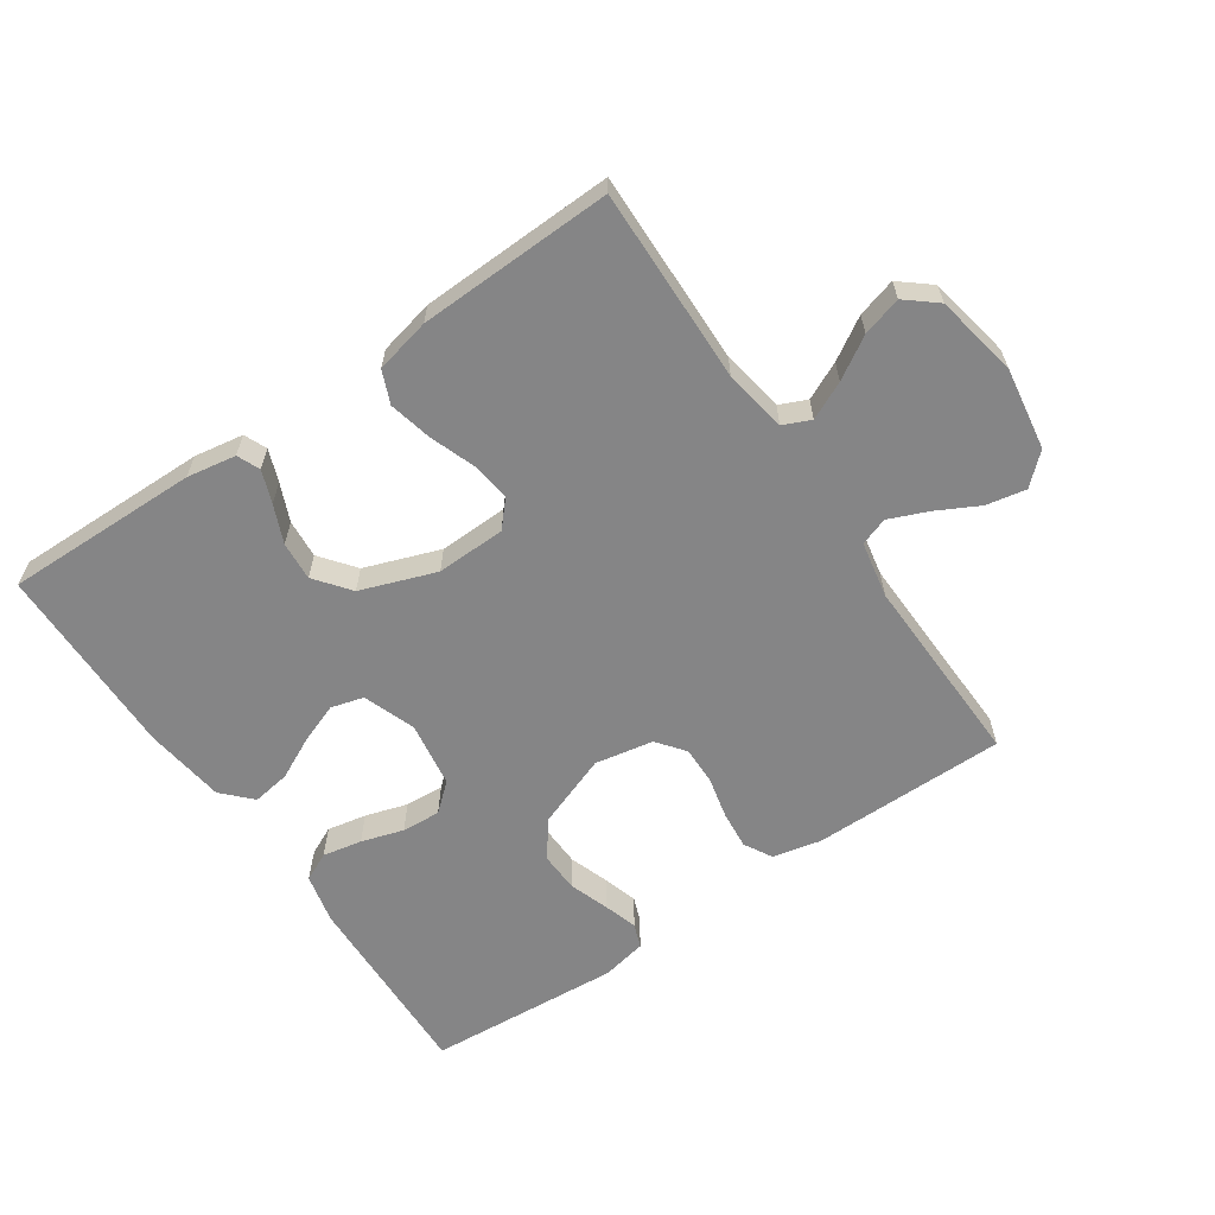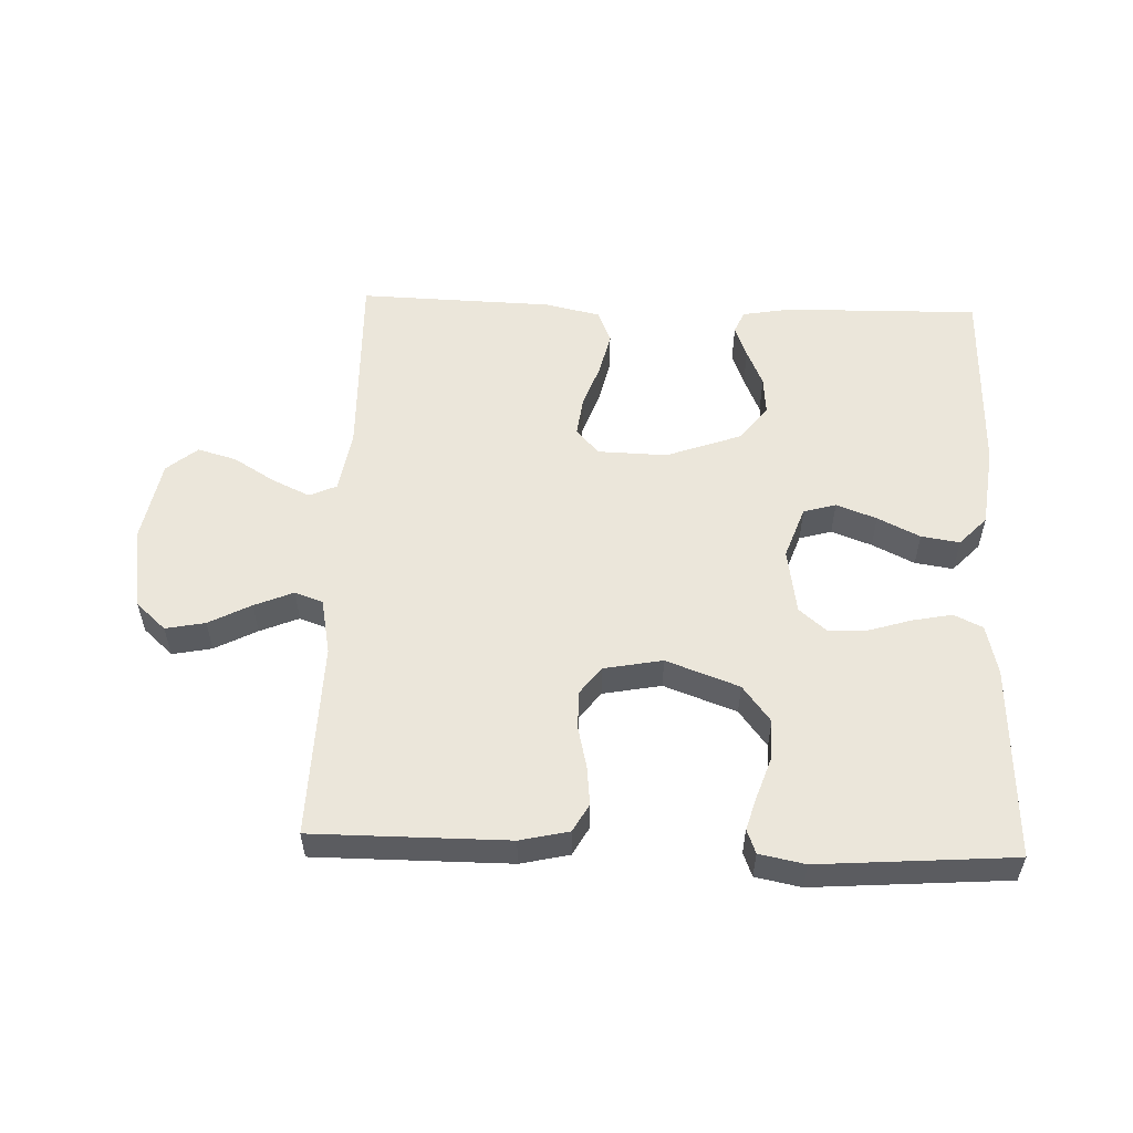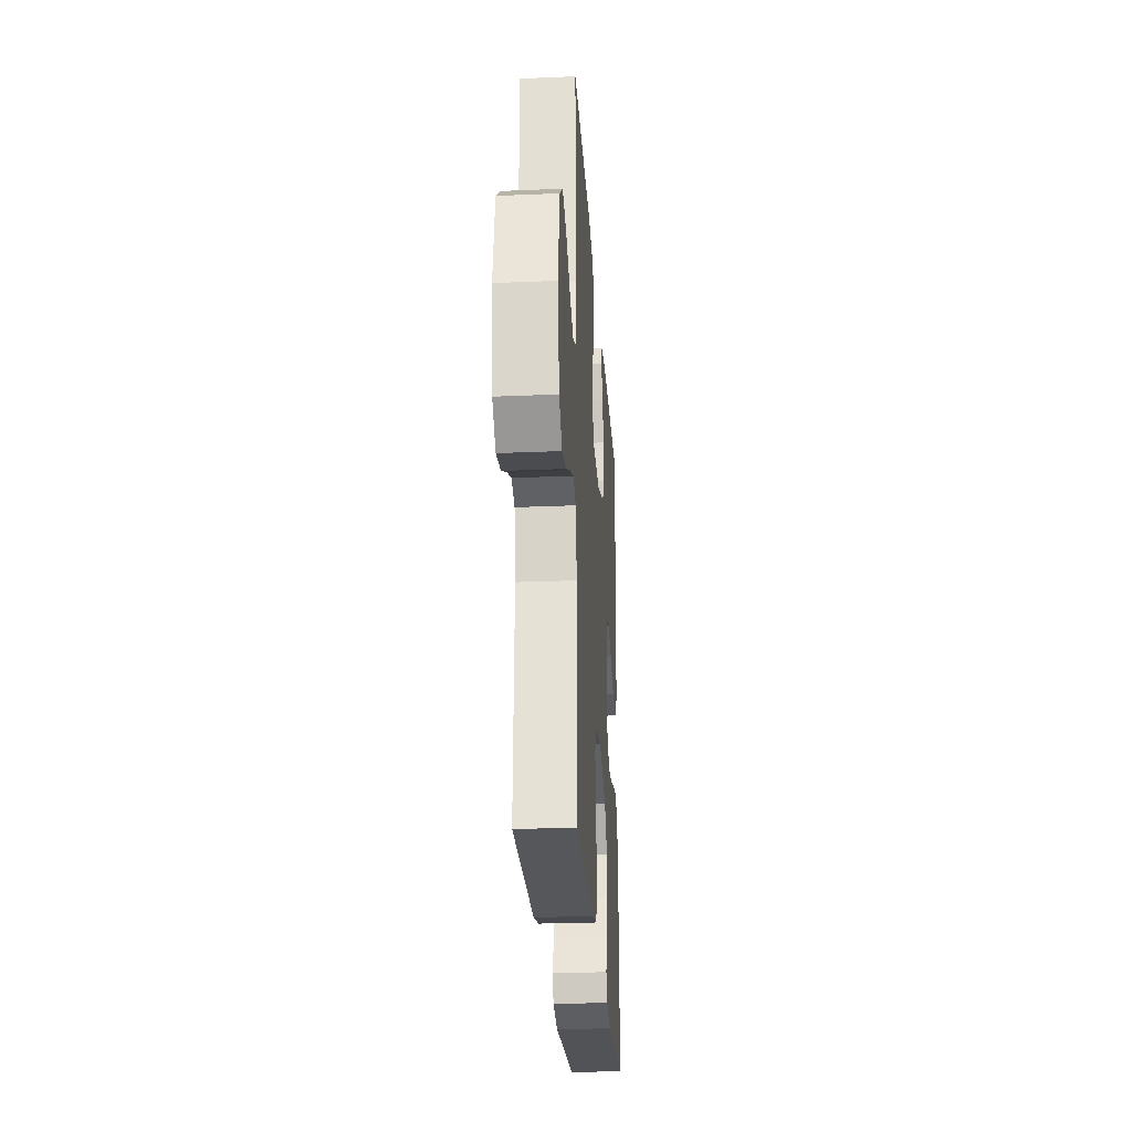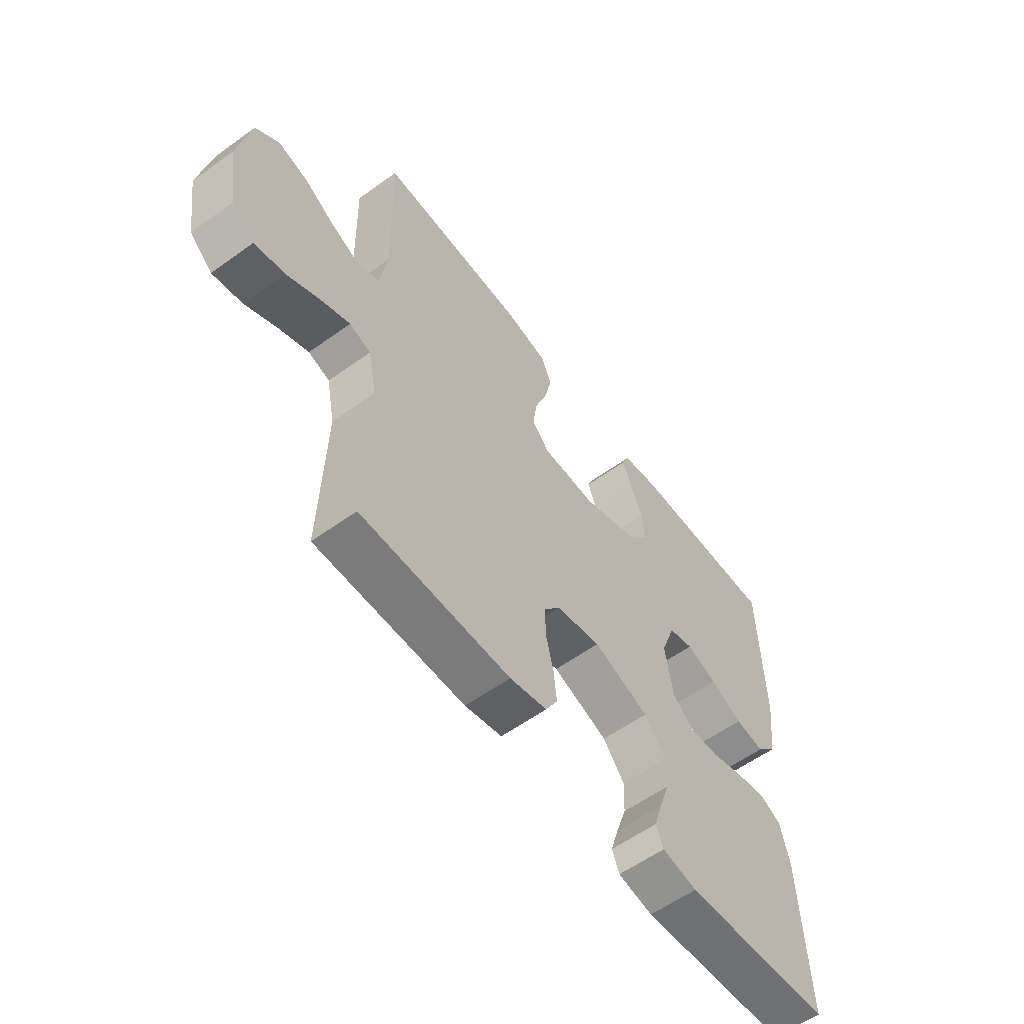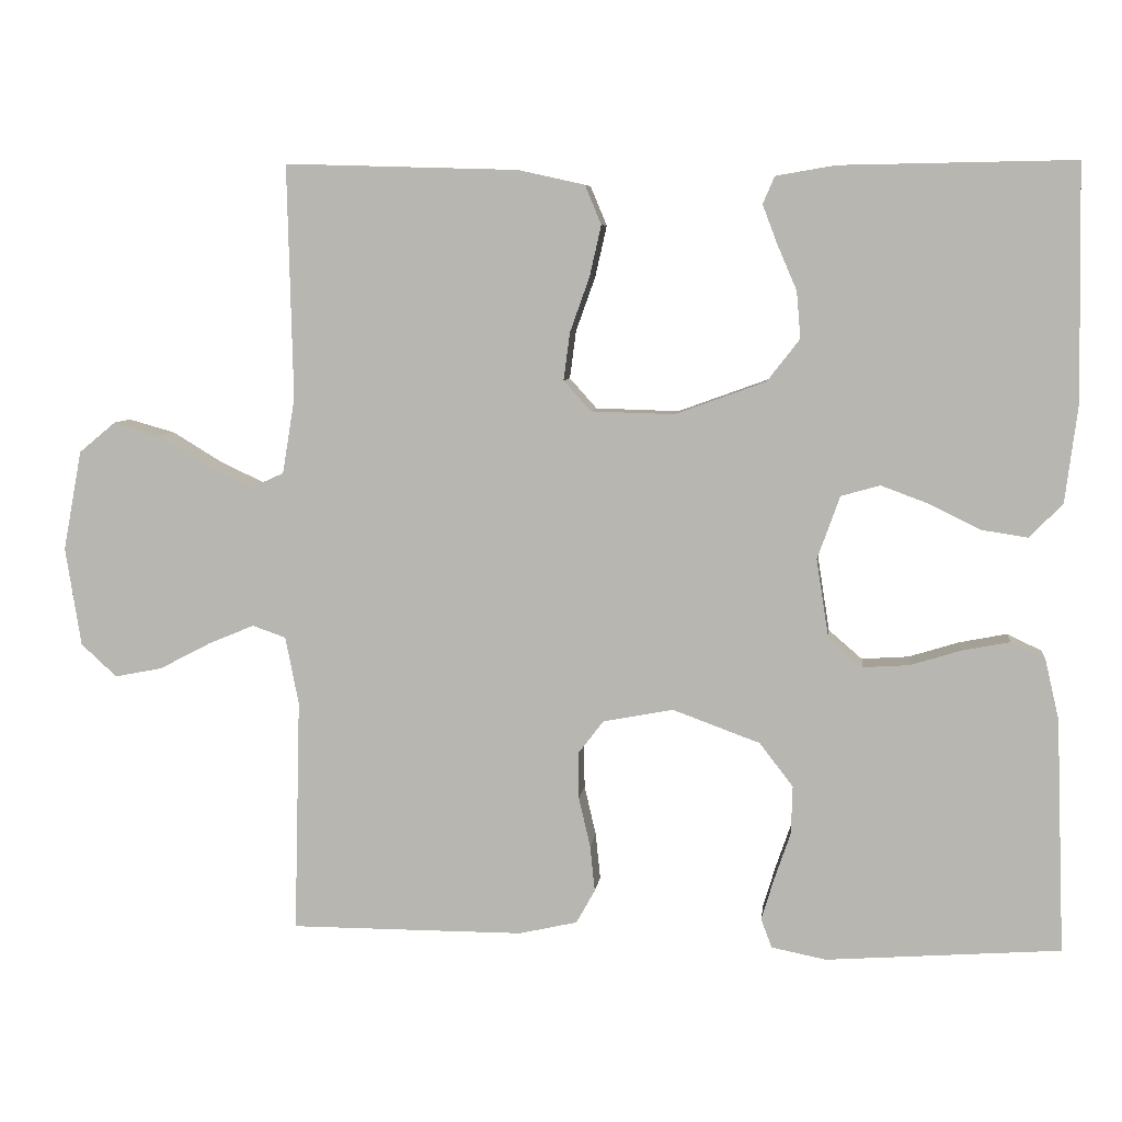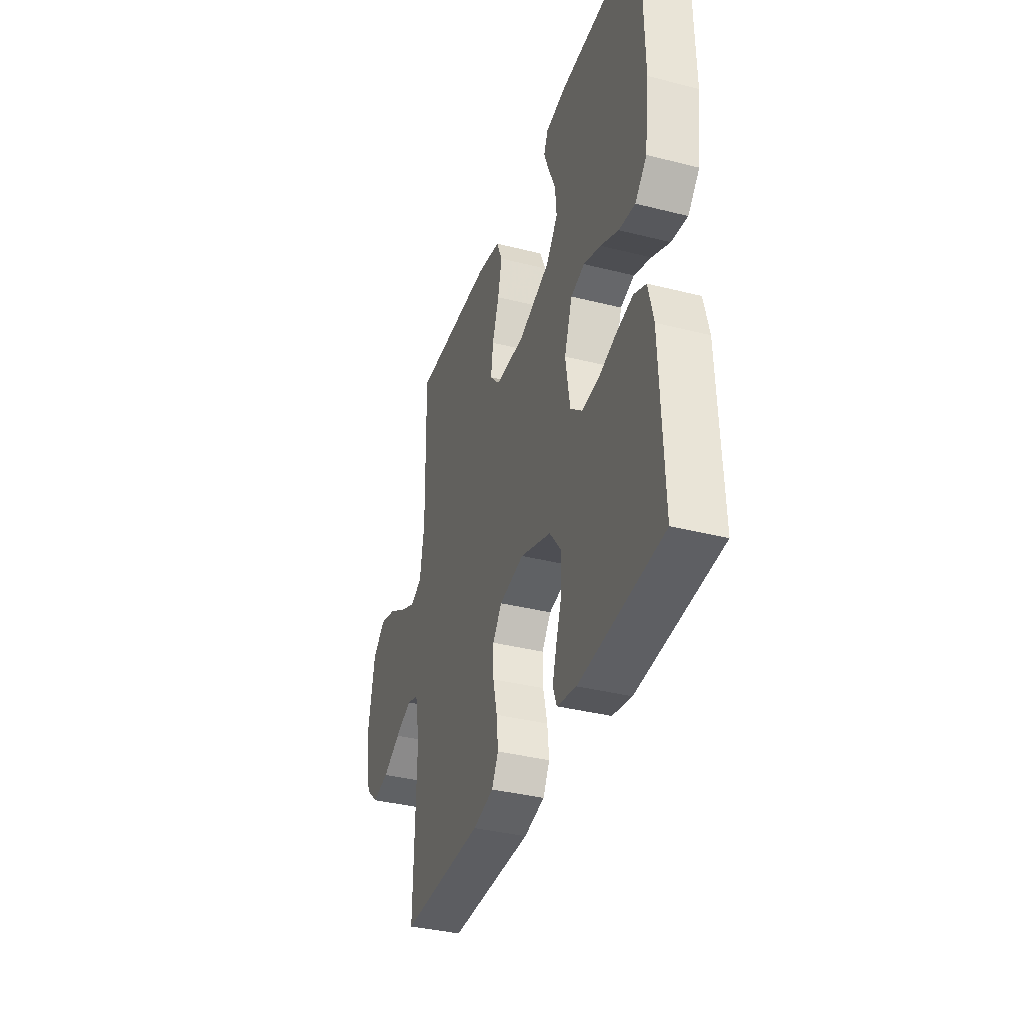
<metadata>
{"format":"obj","ext":"obj","renderer":"f3d","projection":"perspective","resolution":1024,"background":"white","views":[{"elev":-61.9,"azim":34.4,"up":"+Y"},{"elev":54.9,"azim":-177.9,"up":"+Y"},{"elev":-26.4,"azim":93.8,"up":"+Z"},{"elev":-58.4,"azim":126.7,"up":"+Z"},{"elev":6.8,"azim":-173.2,"up":"+Z"},{"elev":-36.8,"azim":-108.1,"up":"+Z"}]}
</metadata>
<code>
v 0.5 0.07 0.5
v 0.493 0.07 0.2
v 0.509 0.07 0.103
v 0.551 0.07 0.084
v 0.609 0.07 0.111
v 0.673 0.07 0.15
v 0.733 0.07 0.167
v 0.78 0.07 0.128
v 0.804 0.07 0
v 0.784 0.07 -0.127
v 0.738 0.07 -0.169
v 0.677 0.07 -0.157
v 0.612 0.07 -0.123
v 0.552 0.07 -0.098
v 0.509 0.07 -0.113
v 0.492 0.07 -0.2
v 0.5 0.07 -0.5
v 0.2 0.07 -0.5
v 0.125 0.07 -0.483
v 0.101 0.07 -0.44
v 0.107 0.07 -0.381
v 0.122 0.07 -0.317
v 0.123 0.07 -0.258
v 0.09 0.07 -0.215
v 0 0.07 -0.198
v -0.112 0.07 -0.239
v -0.155 0.07 -0.295
v -0.153 0.07 -0.357
v -0.132 0.07 -0.418
v -0.116 0.07 -0.471
v -0.13 0.07 -0.508
v -0.2 0.07 -0.522
v -0.5 0.07 -0.5
v -0.489 0.07 -0.2
v -0.471 0.07 -0.123
v -0.427 0.07 -0.102
v -0.366 0.07 -0.114
v -0.301 0.07 -0.134
v -0.241 0.07 -0.138
v -0.198 0.07 -0.101
v -0.182 0.07 0
v -0.211 0.07 0.081
v -0.261 0.07 0.095
v -0.323 0.07 0.072
v -0.388 0.07 0.04
v -0.447 0.07 0.031
v -0.489 0.07 0.075
v -0.505 0.07 0.2
v -0.5 0.07 0.5
v -0.2 0.07 0.495
v -0.124 0.07 0.482
v -0.109 0.07 0.447
v -0.128 0.07 0.397
v -0.153 0.07 0.339
v -0.158 0.07 0.279
v -0.116 0.07 0.225
v 0 0.07 0.183
v 0.107 0.07 0.186
v 0.142 0.07 0.225
v 0.134 0.07 0.286
v 0.109 0.07 0.356
v 0.094 0.07 0.422
v 0.115 0.07 0.472
v 0.2 0.07 0.491
v 0.5 0 0.5
v 0.493 0 0.2
v 0.509 0 0.103
v 0.551 0 0.084
v 0.609 0 0.111
v 0.673 0 0.15
v 0.733 0 0.167
v 0.78 0 0.128
v 0.804 0 0
v 0.784 0 -0.127
v 0.738 0 -0.169
v 0.677 0 -0.157
v 0.612 0 -0.123
v 0.552 0 -0.098
v 0.509 0 -0.113
v 0.492 0 -0.2
v 0.5 0 -0.5
v 0.2 0 -0.5
v 0.125 0 -0.483
v 0.101 0 -0.44
v 0.107 0 -0.381
v 0.122 0 -0.317
v 0.123 0 -0.258
v 0.09 0 -0.215
v 0 0 -0.198
v -0.112 0 -0.239
v -0.155 0 -0.295
v -0.153 0 -0.357
v -0.132 0 -0.418
v -0.116 0 -0.471
v -0.13 0 -0.508
v -0.2 0 -0.522
v -0.5 0 -0.5
v -0.489 0 -0.2
v -0.471 0 -0.123
v -0.427 0 -0.102
v -0.366 0 -0.114
v -0.301 0 -0.134
v -0.241 0 -0.138
v -0.198 0 -0.101
v -0.182 0 0
v -0.211 0 0.081
v -0.261 0 0.095
v -0.323 0 0.072
v -0.388 0 0.04
v -0.447 0 0.031
v -0.489 0 0.075
v -0.505 0 0.2
v -0.5 0 0.5
v -0.2 0 0.495
v -0.124 0 0.482
v -0.109 0 0.447
v -0.128 0 0.397
v -0.153 0 0.339
v -0.158 0 0.279
v -0.116 0 0.225
v 0 0 0.183
v 0.107 0 0.186
v 0.142 0 0.225
v 0.134 0 0.286
v 0.109 0 0.356
v 0.094 0 0.422
v 0.115 0 0.472
v 0.2 0 0.491
f 63 64 1 2
f 60 61 62 63
f 59 60 63 2
f 58 59 2 3
f 57 58 3 4
f 51 52 53 54
f 49 50 51 54
f 49 54 55
f 48 49 55 56
f 44 45 46 47
f 43 44 47 48
f 42 43 48 56
f 35 36 37 38
f 35 38 39
f 34 35 39
f 33 34 39
f 32 33 39 40
f 28 29 30 31
f 28 31 32 40
f 19 20 21 22
f 19 22 23
f 16 17 18 19
f 15 16 19 23
f 10 11 12 13
f 10 13 14
f 9 10 14
f 8 9 14 15
f 5 6 7 8
f 4 5 8 15
f 41 42 56 57
f 27 28 40 41
f 26 27 41 57
f 25 26 57 4
f 4 15 23 24
f 4 24 25
f 66 65 128 127
f 127 126 125 124
f 66 127 124 123
f 67 66 123 122
f 68 67 122 121
f 118 117 116 115
f 118 115 114 113
f 119 118 113
f 120 119 113 112
f 111 110 109 108
f 112 111 108 107
f 120 112 107 106
f 102 101 100 99
f 103 102 99
f 103 99 98
f 103 98 97
f 104 103 97 96
f 95 94 93 92
f 104 96 95 92
f 86 85 84 83
f 87 86 83
f 83 82 81 80
f 87 83 80 79
f 77 76 75 74
f 78 77 74
f 78 74 73
f 79 78 73 72
f 72 71 70 69
f 79 72 69 68
f 121 120 106 105
f 105 104 92 91
f 121 105 91 90
f 68 121 90 89
f 88 87 79 68
f 89 88 68
f 1 65 66 2
f 2 66 67 3
f 3 67 68 4
f 4 68 69 5
f 5 69 70 6
f 6 70 71 7
f 7 71 72 8
f 8 72 73 9
f 9 73 74 10
f 10 74 75 11
f 11 75 76 12
f 12 76 77 13
f 13 77 78 14
f 14 78 79 15
f 15 79 80 16
f 16 80 81 17
f 17 81 82 18
f 18 82 83 19
f 19 83 84 20
f 20 84 85 21
f 21 85 86 22
f 22 86 87 23
f 23 87 88 24
f 24 88 89 25
f 25 89 90 26
f 26 90 91 27
f 27 91 92 28
f 28 92 93 29
f 29 93 94 30
f 30 94 95 31
f 31 95 96 32
f 32 96 97 33
f 33 97 98 34
f 34 98 99 35
f 35 99 100 36
f 36 100 101 37
f 37 101 102 38
f 38 102 103 39
f 39 103 104 40
f 40 104 105 41
f 41 105 106 42
f 42 106 107 43
f 43 107 108 44
f 44 108 109 45
f 45 109 110 46
f 46 110 111 47
f 47 111 112 48
f 48 112 113 49
f 49 113 114 50
f 50 114 115 51
f 51 115 116 52
f 52 116 117 53
f 53 117 118 54
f 54 118 119 55
f 55 119 120 56
f 56 120 121 57
f 57 121 122 58
f 58 122 123 59
f 59 123 124 60
f 60 124 125 61
f 61 125 126 62
f 62 126 127 63
f 63 127 128 64
f 64 128 65 1

</code>
